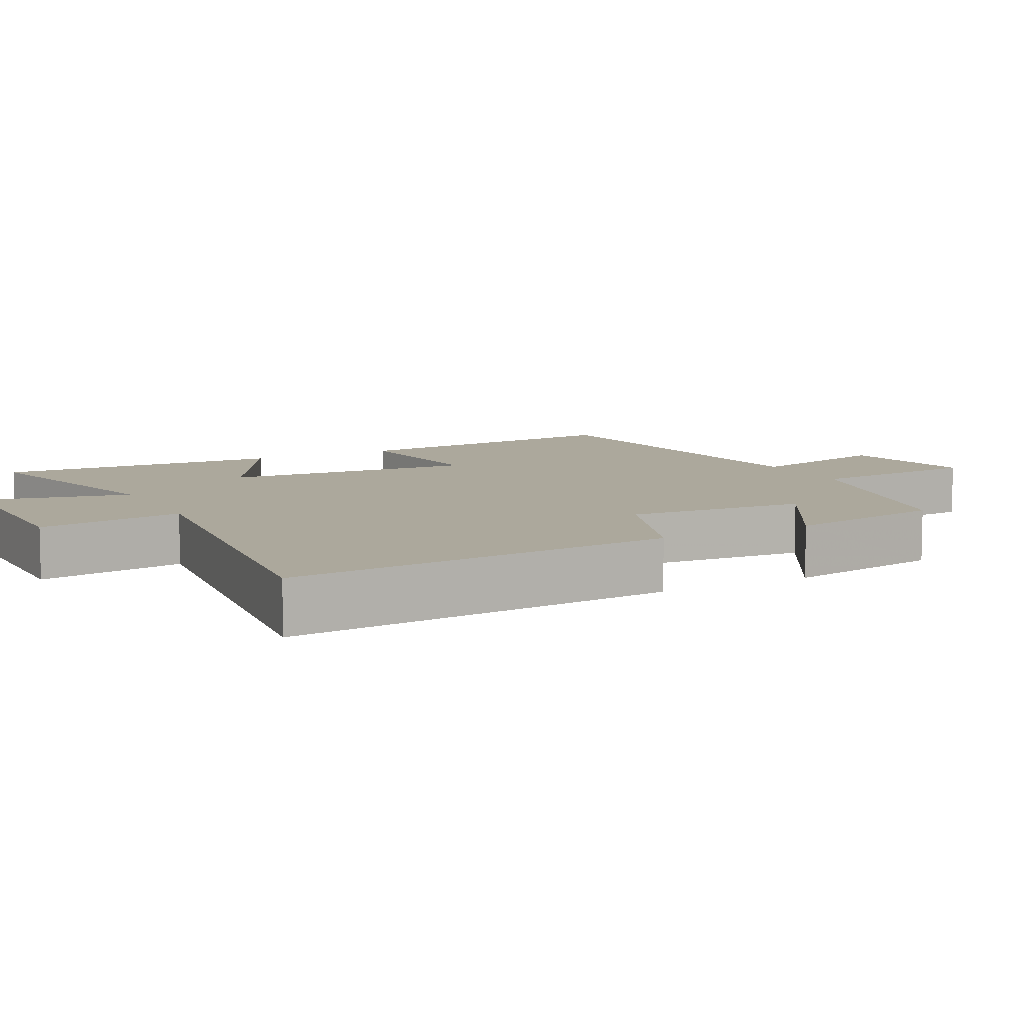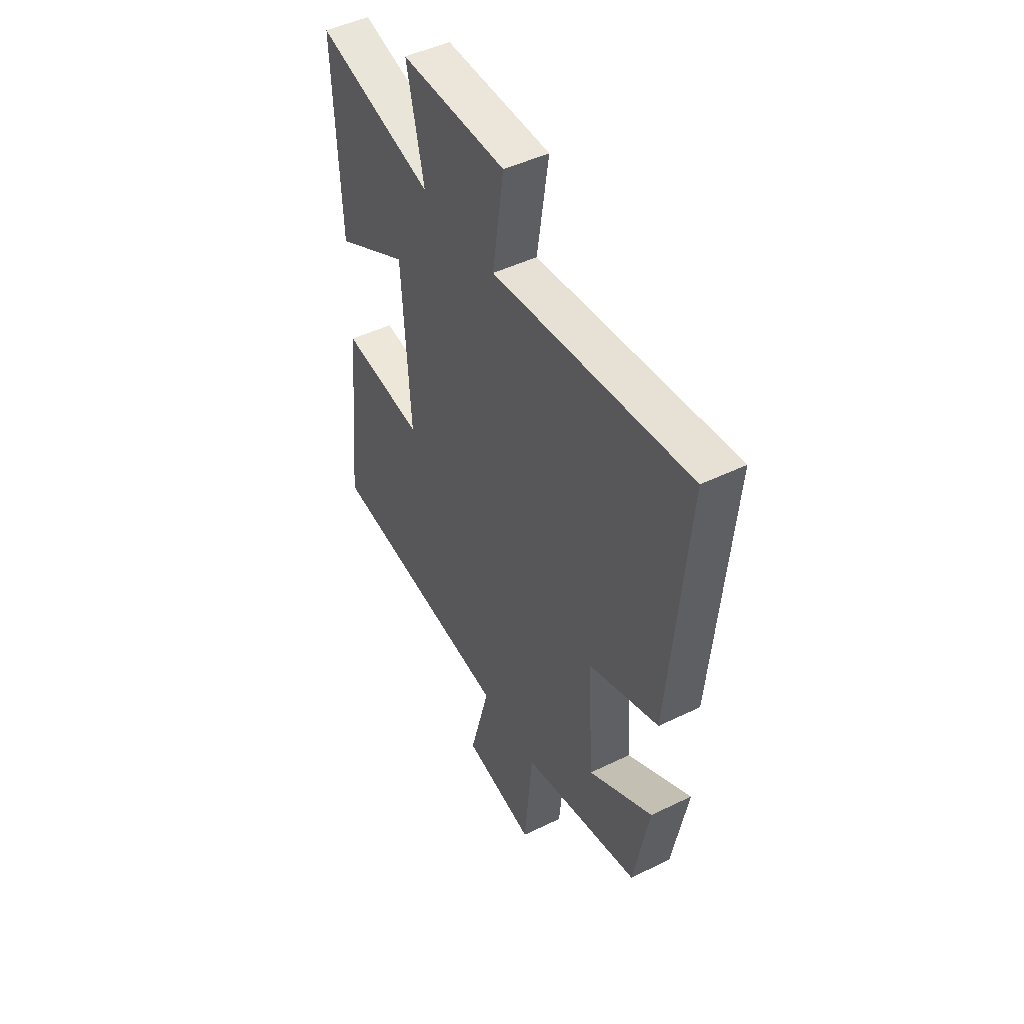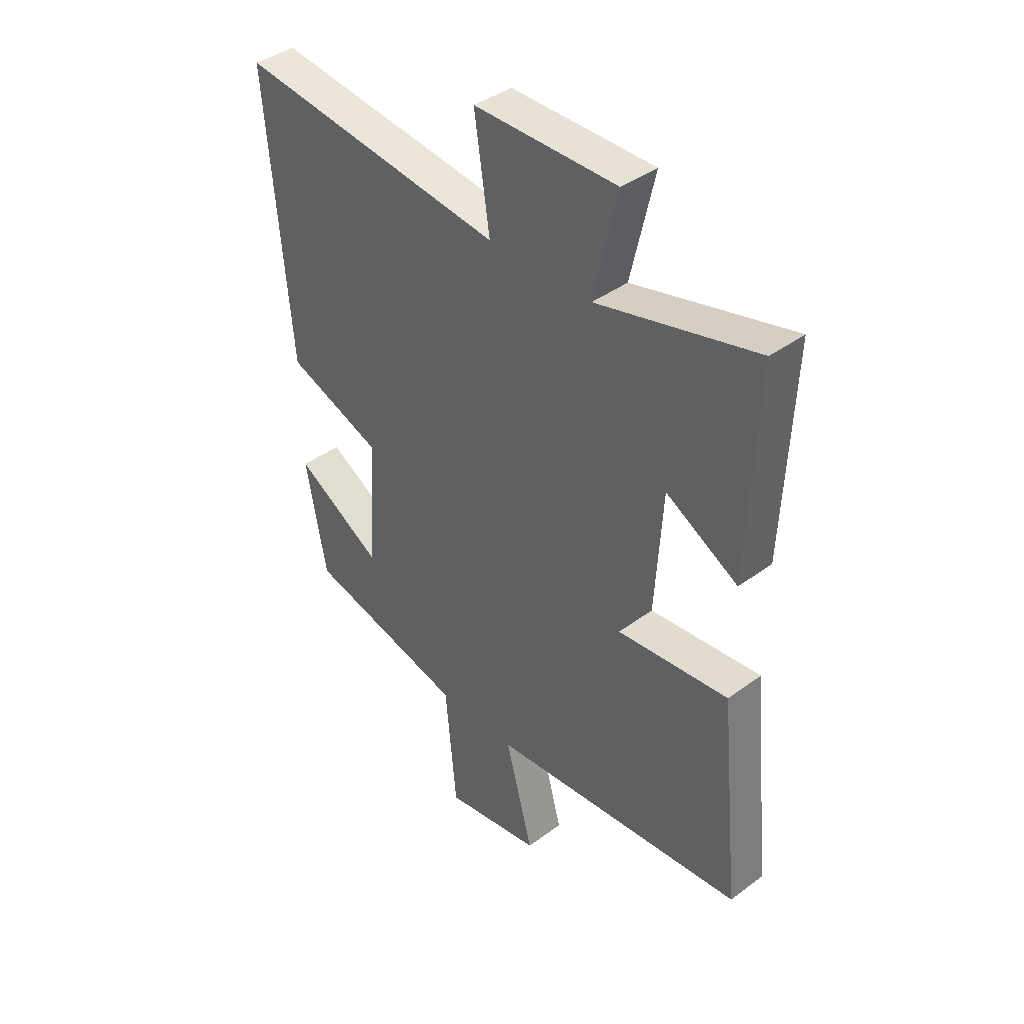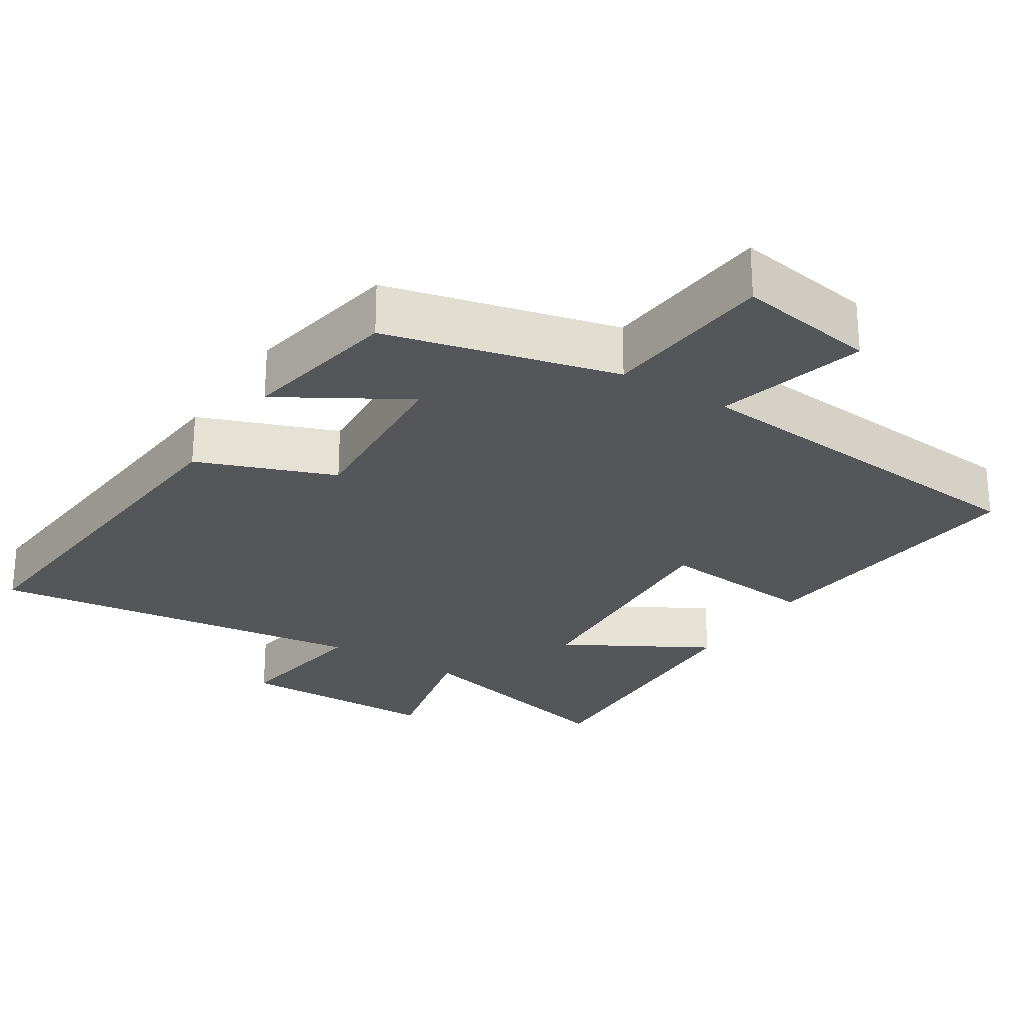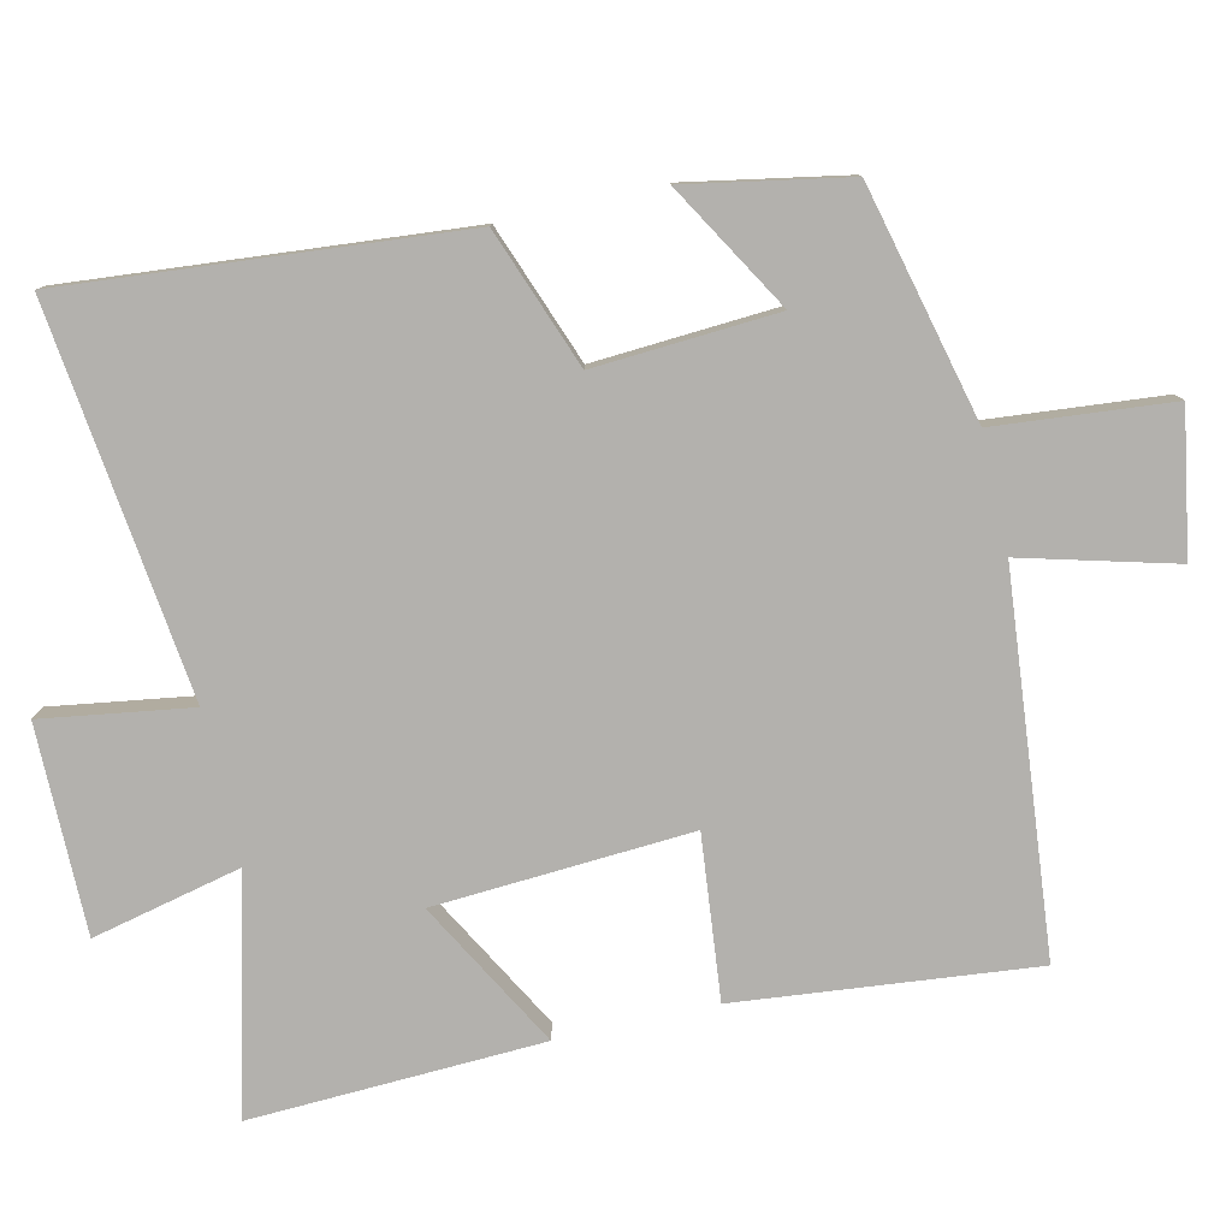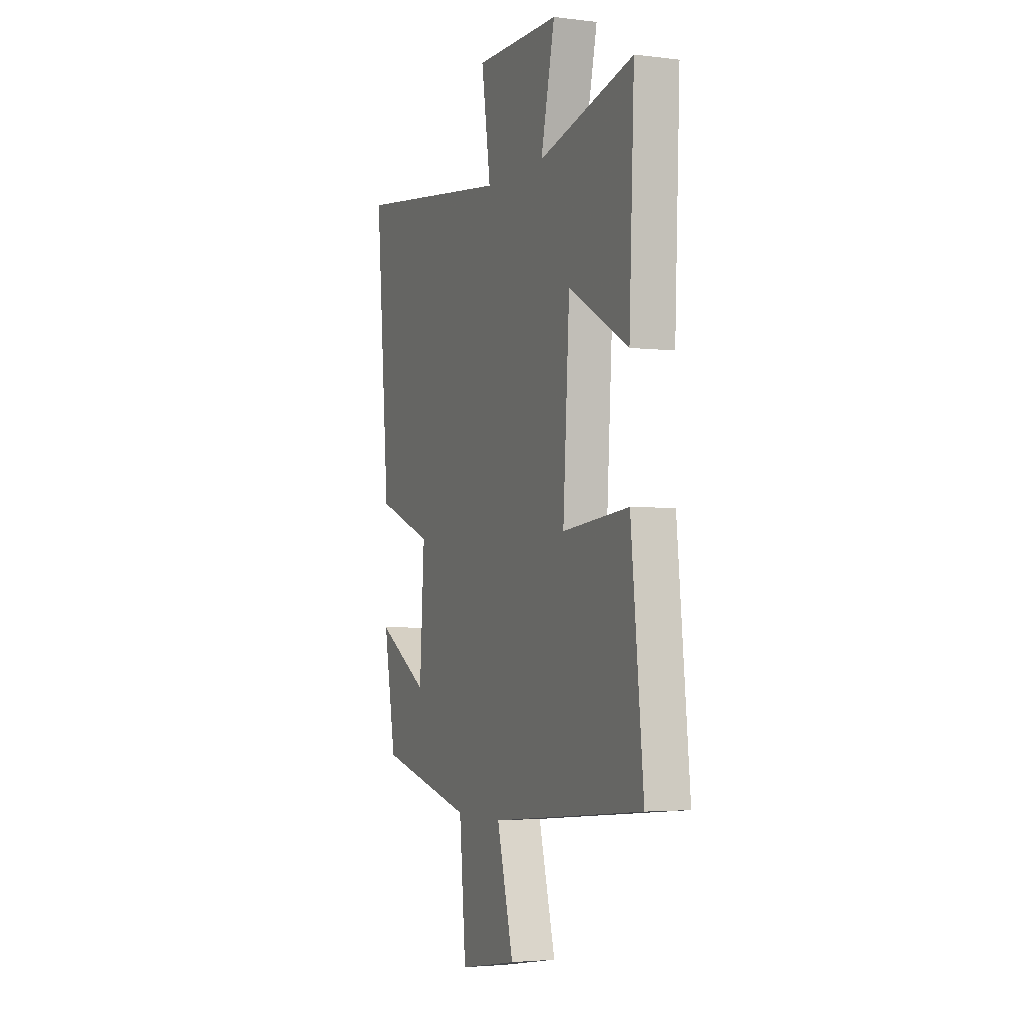
<metadata>
{"format":"obj","ext":"obj","renderer":"f3d","projection":"perspective","resolution":1024,"background":"white","views":[{"elev":8.5,"azim":62.4,"up":"+Y"},{"elev":47.3,"azim":61.2,"up":"+Z"},{"elev":40.1,"azim":-132.4,"up":"+Z"},{"elev":-25.9,"azim":147.7,"up":"+Y"},{"elev":-79.3,"azim":102.8,"up":"+Y"},{"elev":-3.3,"azim":-112.6,"up":"+Z"}]}
</metadata>
<code>
v 0.547 0.07 0.566
v 0.5 0.07 0.021
v 0.309 0.07 -0.05
v 0.325 0.07 -0.302
v 0.5 0.07 -0.199
v 0.459 0.07 -0.422
v 0.136 0.07 -0.5
v 0.114 0.07 -0.744
v -0.082 0.07 -0.71
v -0.026 0.07 -0.5
v -0.542 0.07 -0.45
v -0.5 0.07 -0.04
v -0.276 0.07 -0.063
v -0.298 0.07 0.291
v -0.5 0.07 0.178
v -0.517 0.07 0.581
v -0.197 0.07 0.5
v -0.244 0.07 0.705
v 0.042 0.07 0.705
v 0.011 0.07 0.5
v 0.547 0 0.566
v 0.5 0 0.021
v 0.309 0 -0.05
v 0.325 0 -0.302
v 0.5 0 -0.199
v 0.459 0 -0.422
v 0.136 0 -0.5
v 0.114 0 -0.744
v -0.082 0 -0.71
v -0.026 0 -0.5
v -0.542 0 -0.45
v -0.5 0 -0.04
v -0.276 0 -0.063
v -0.298 0 0.291
v -0.5 0 0.178
v -0.517 0 0.581
v -0.197 0 0.5
v -0.244 0 0.705
v 0.042 0 0.705
v 0.011 0 0.5
f 17 18 19 20
f 14 15 16 17
f 13 14 17 20
f 10 11 12 13
f 10 13 20 1
f 7 8 9 10
f 4 5 6 7
f 3 4 7 10
f 1 2 3
f 1 3 10
f 40 39 38 37
f 37 36 35 34
f 40 37 34 33
f 33 32 31 30
f 21 40 33 30
f 30 29 28 27
f 27 26 25 24
f 30 27 24 23
f 23 22 21
f 30 23 21
f 1 21 22 2
f 2 22 23 3
f 3 23 24 4
f 4 24 25 5
f 5 25 26 6
f 6 26 27 7
f 7 27 28 8
f 8 28 29 9
f 9 29 30 10
f 10 30 31 11
f 11 31 32 12
f 12 32 33 13
f 13 33 34 14
f 14 34 35 15
f 15 35 36 16
f 16 36 37 17
f 17 37 38 18
f 18 38 39 19
f 19 39 40 20
f 20 40 21 1

</code>
